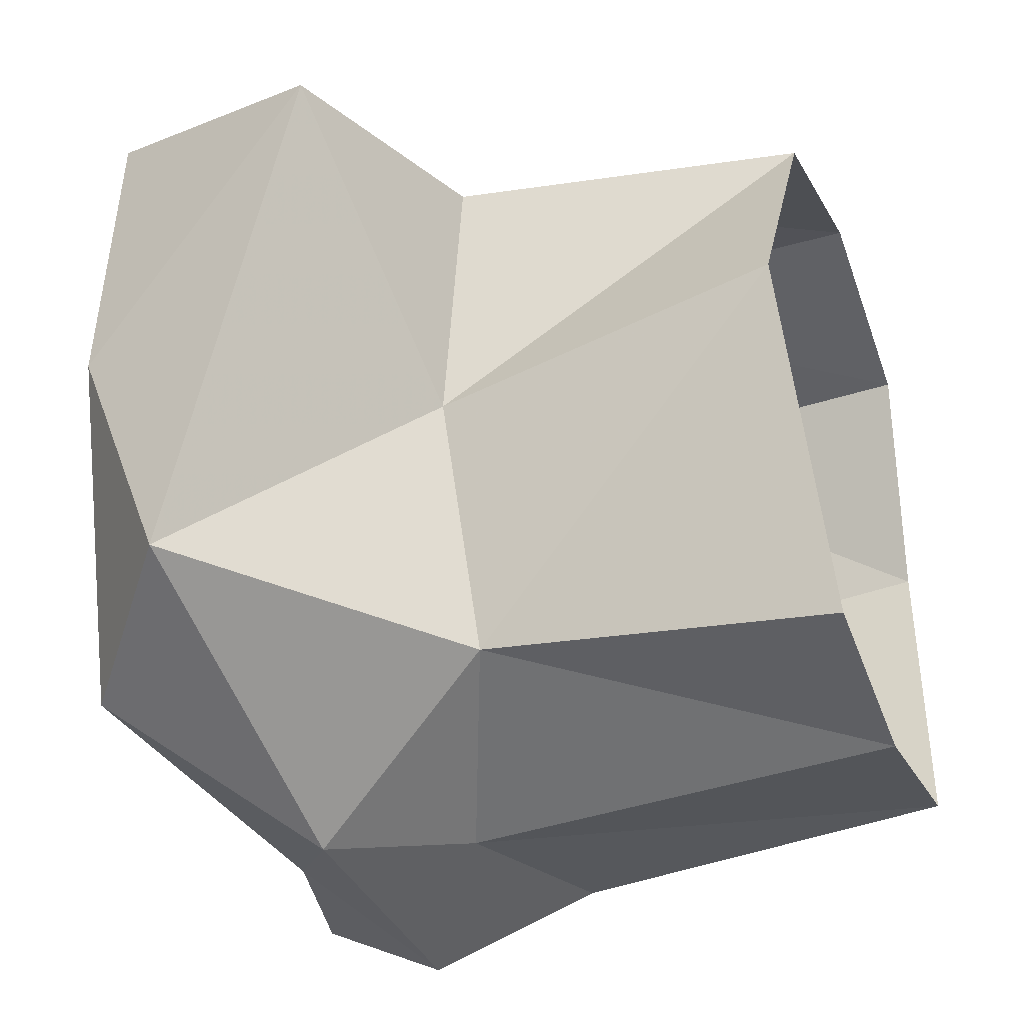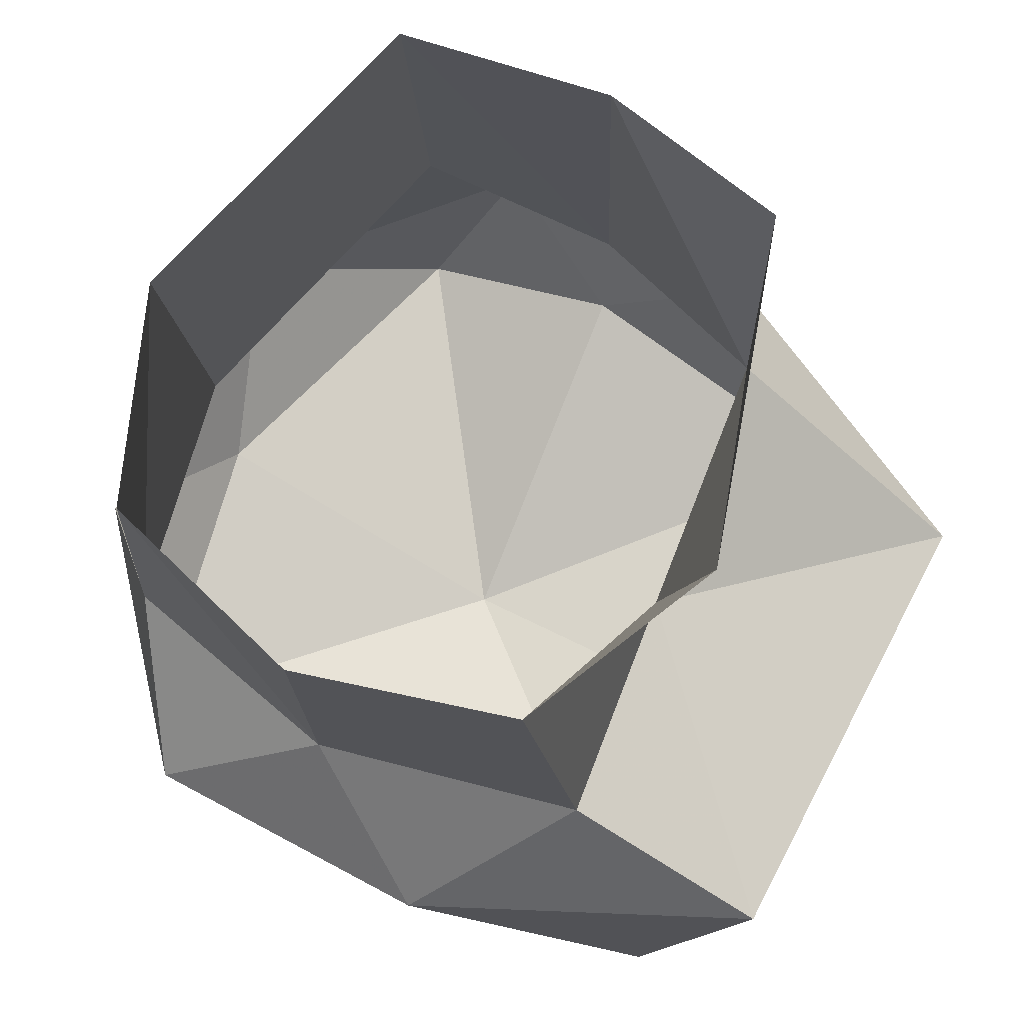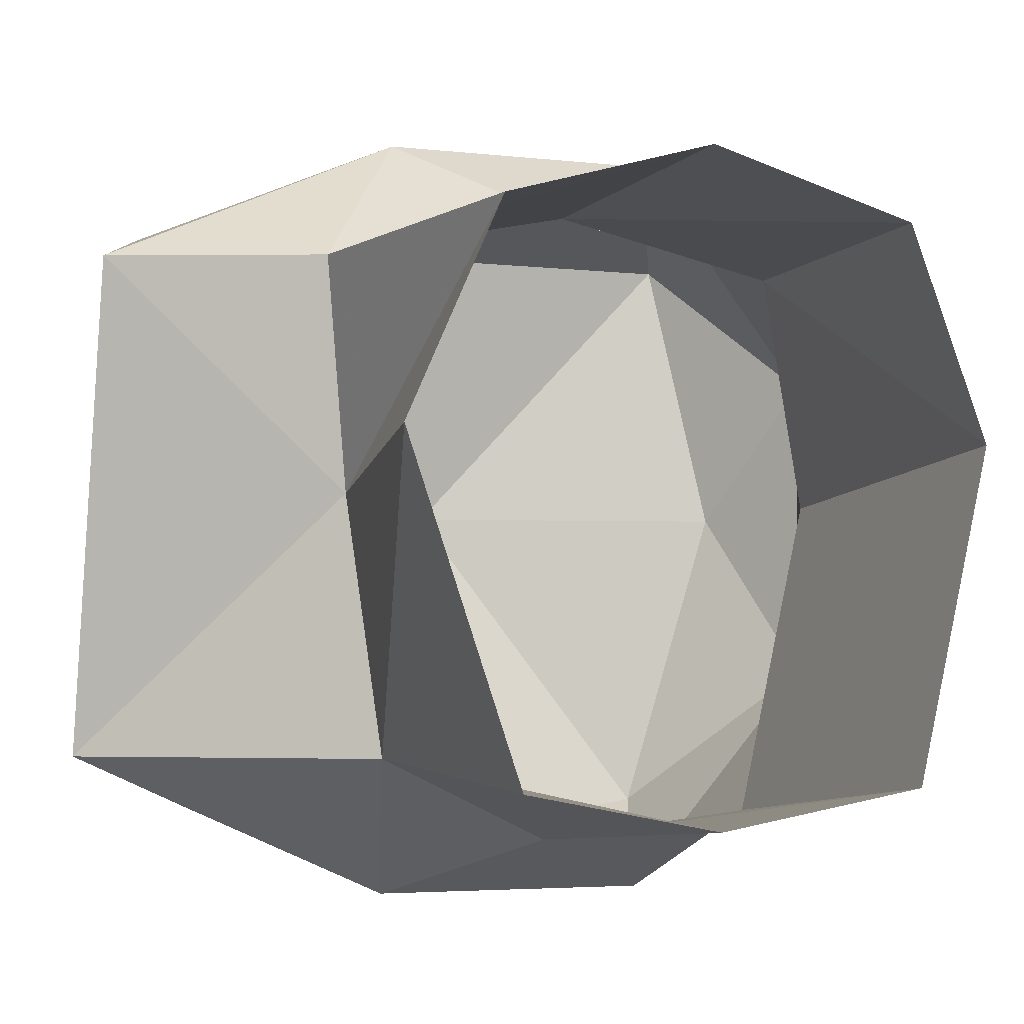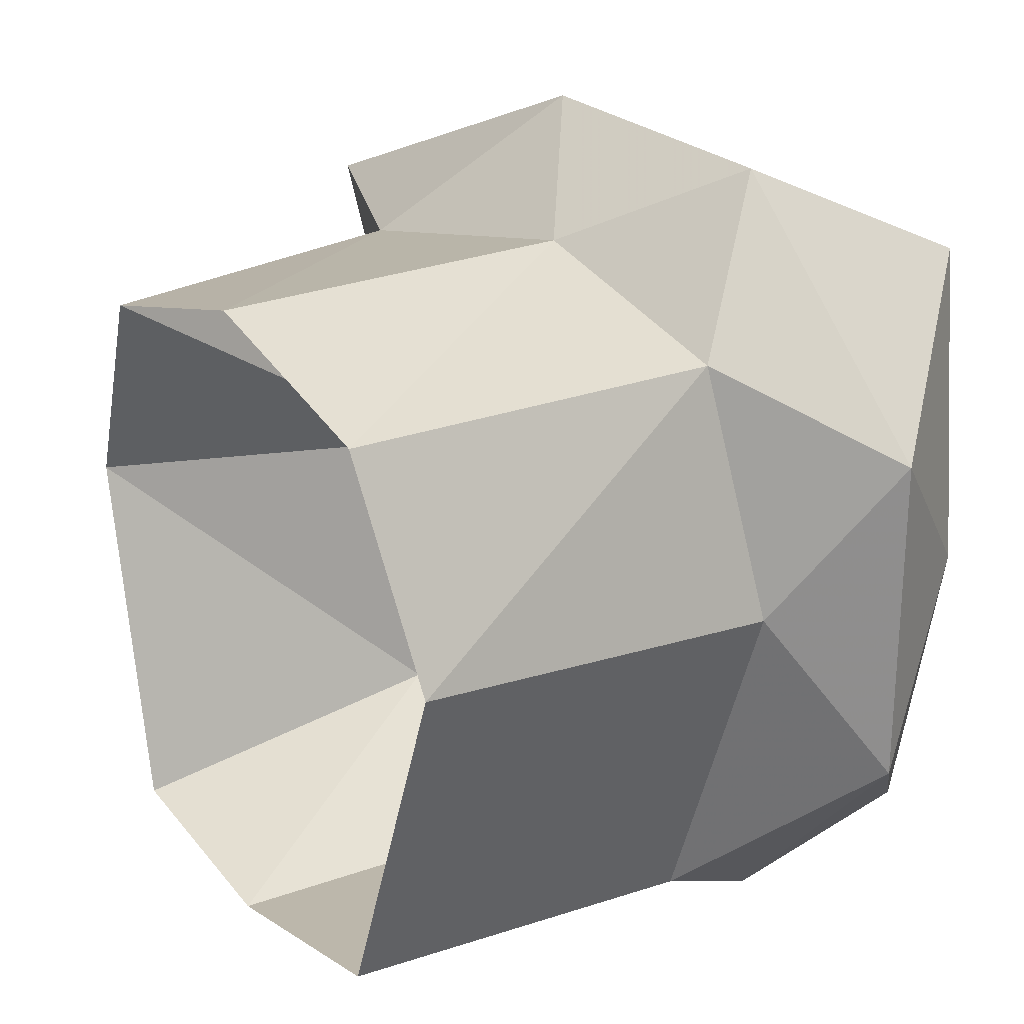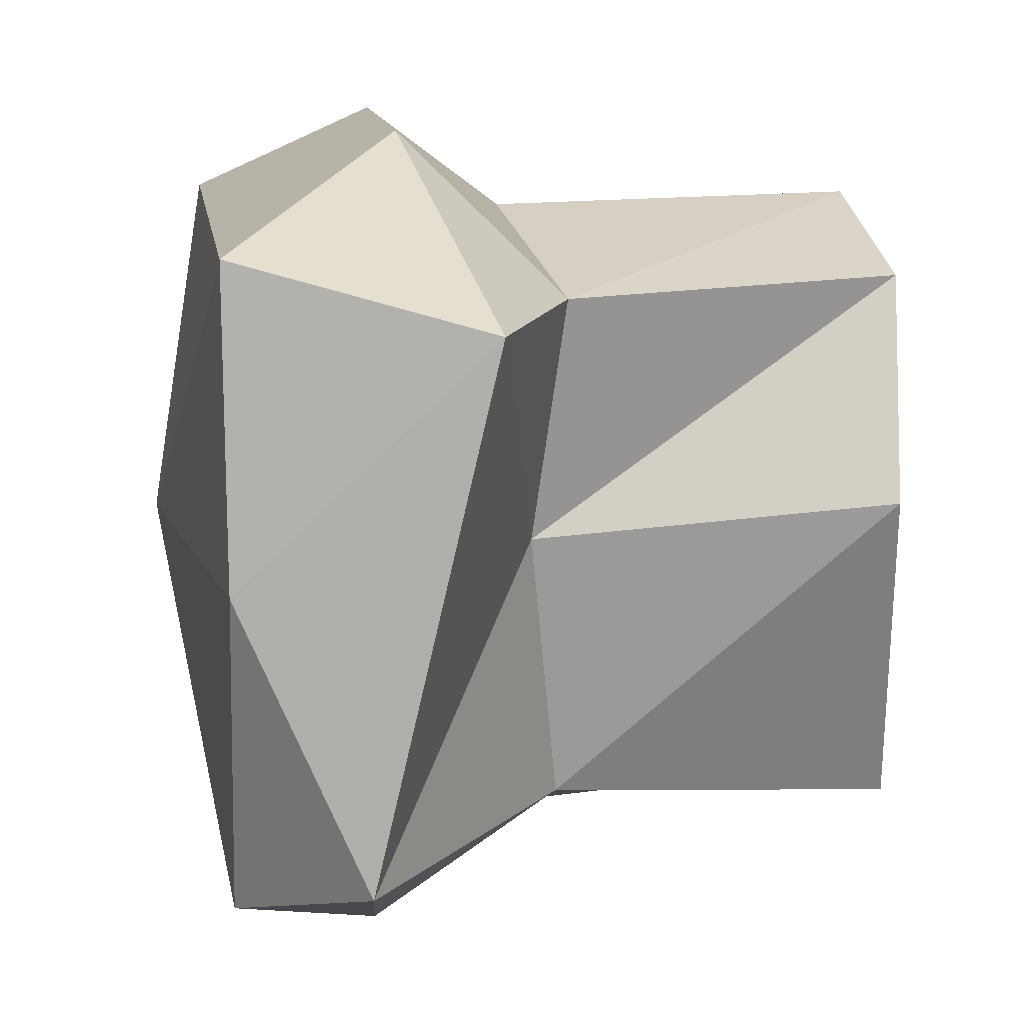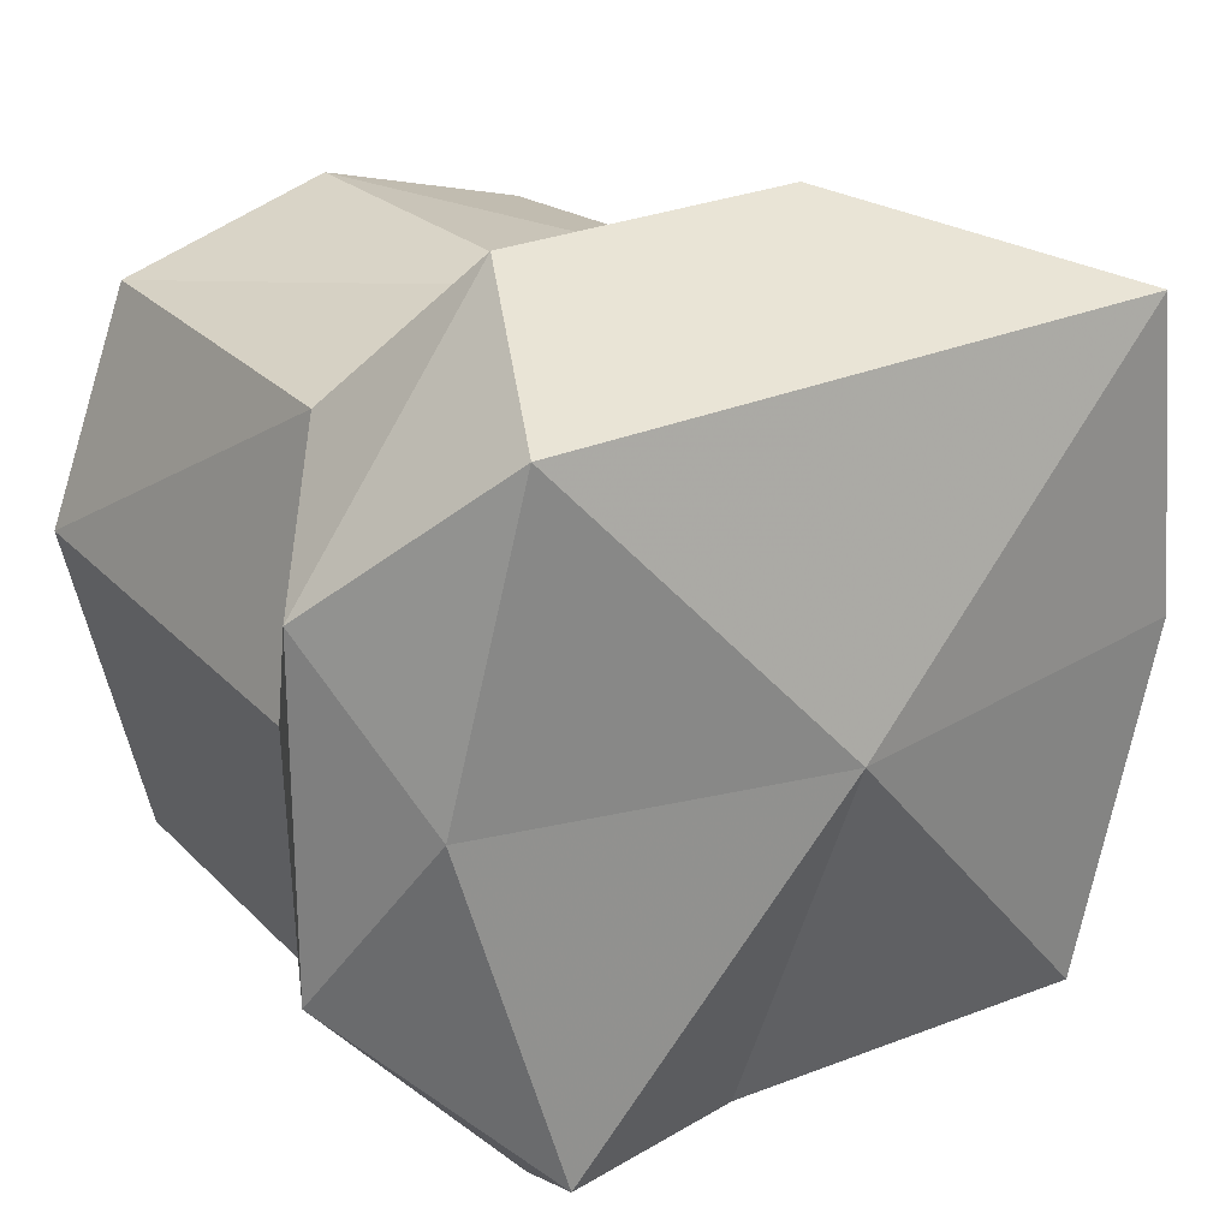
<metadata>
{"format":"obj","ext":"obj","renderer":"f3d","projection":"perspective","resolution":1024,"background":"white","views":[{"elev":-33.7,"azim":110.0,"up":"+Z"},{"elev":73.2,"azim":28.0,"up":"+Y"},{"elev":-3.9,"azim":158.3,"up":"+Z"},{"elev":25.4,"azim":-125.2,"up":"+Z"},{"elev":13.3,"azim":81.6,"up":"+Z"},{"elev":24.8,"azim":-36.4,"up":"+Z"}]}
</metadata>
<code>
v 0.4375 -1.102 -0.03906
v 0.03125 -1.164 -0.03906
v 0.3438 -1.102 -0.3828
v 0.5 -0.9766 -0.3203
v 0.5 -0.8516 0.2109
v 0.4062 -1.102 0.2734
v 0 -1.102 0.2734
v -0.25 -1.102 0.2734
v -0.3125 -1.07 -0.03906
v -0.2188 -1.102 -0.3828
v 0 -1.039 -0.4141
v 0.1562 -0.9453 -0.4766
v 0.2188 -0.7578 -0.3203
v 0.25 -0.7891 -0.03906
v 0.2812 -0.7578 0.2109
v 0.1562 -0.9141 0.3672
v -0.1562 -0.9141 0.3672
v -0.375 -0.9453 0.1172
v -0.375 -0.9453 -0.2266
v -0.1562 -0.9453 -0.4766
v 0 -0.8438 -0.4141
v 0 -0.3984 -0.3828
v 0.2031 -0.3984 -0.3438
v 0.3125 -0.4219 0
v 0.2188 -0.4062 0.2188
v 0 -0.4062 0.2812
v 0 -0.7891 0.2734
v -0.25 -0.7891 0.2188
v -0.3125 -0.8203 -0.03906
v -0.2188 -0.7891 -0.3828
v -0.2188 -0.3984 -0.3438
v -0.2188 -0.4062 0.2188
v -0.3125 -0.4219 0
f 1 2 3
f 1 3 4
f 1 4 5
f 1 5 6
f 1 6 2
f 2 6 7
f 2 7 8
f 2 8 9
f 2 9 10
f 2 10 11
f 2 11 3
f 3 11 12
f 3 12 4
f 4 12 13
f 4 13 14
f 4 14 5
f 5 14 15
f 5 15 16
f 5 16 6
f 6 16 7
f 7 16 17
f 7 17 8
f 8 17 18
f 8 18 9
f 9 18 19
f 9 19 10
f 10 19 20
f 10 20 11
f 11 20 12
f 12 20 21
f 12 21 13
f 13 21 22
f 13 22 23
f 13 23 24
f 13 24 14
f 14 24 25
f 14 25 15
f 15 25 26
f 15 26 27
f 15 27 16
f 16 27 17
f 17 27 28
f 17 28 18
f 18 28 29
f 18 29 19
f 19 29 30
f 19 30 20
f 20 30 21
f 21 30 31
f 21 31 22
f 28 32 33
f 28 33 29
f 29 33 31
f 29 31 30
f 27 26 32
f 27 32 28

</code>
